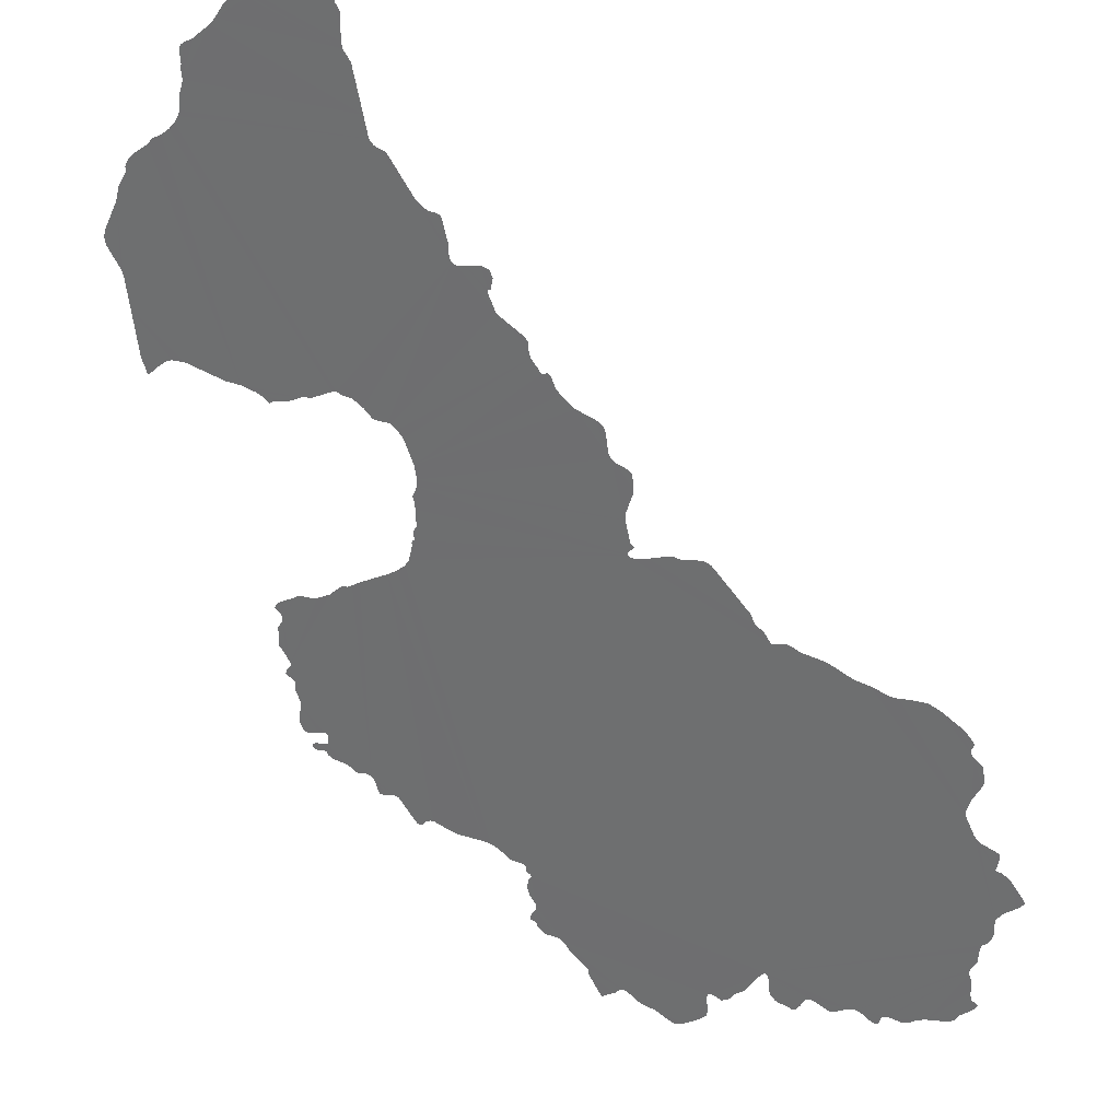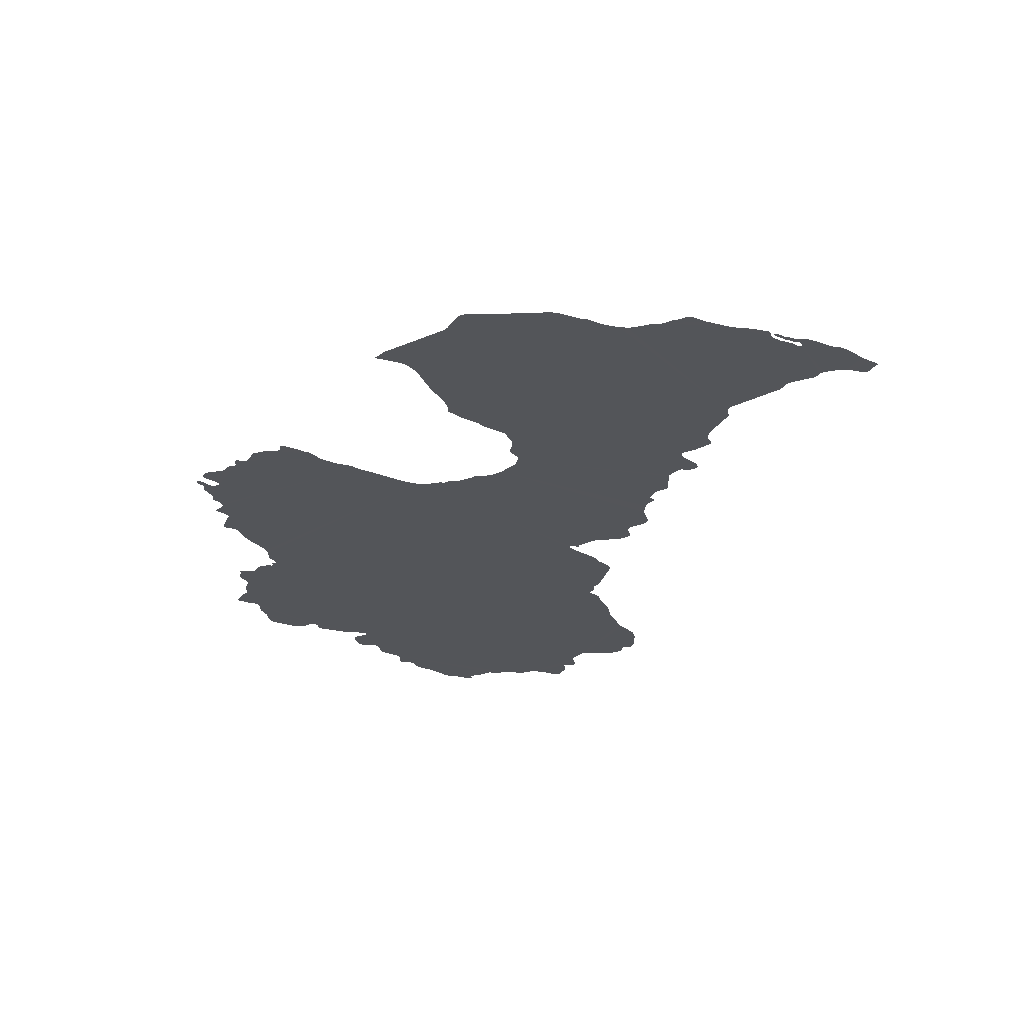
<metadata>
{"format":"obj","ext":"obj","renderer":"f3d","projection":"perspective","resolution":1024,"background":"white","views":[{"elev":-75.5,"azim":56.6,"up":"+Y"},{"elev":79.3,"azim":-24.9,"up":"+Z"}]}
</metadata>
<code>
o 0_Latvia_sphere.001
v 2.368 4.22 -1.124
v 2.368 4.22 -1.124
v 2.368 4.22 -1.125
v 2.367 4.22 -1.127
v 2.369 4.218 -1.131
v 2.369 4.217 -1.134
v 2.369 4.217 -1.135
v 2.369 4.216 -1.137
v 2.37 4.216 -1.137
v 2.37 4.215 -1.138
v 2.371 4.214 -1.139
v 2.371 4.214 -1.14
v 2.371 4.214 -1.142
v 2.37 4.214 -1.143
v 2.368 4.214 -1.145
v 2.367 4.215 -1.146
v 2.368 4.214 -1.147
v 2.369 4.213 -1.148
v 2.37 4.212 -1.15
v 2.371 4.211 -1.151
v 2.367 4.211 -1.161
v 2.367 4.21 -1.162
v 2.368 4.21 -1.163
v 2.369 4.209 -1.163
v 2.369 4.209 -1.163
v 2.371 4.208 -1.164
v 2.372 4.207 -1.165
v 2.373 4.204 -1.171
v 2.373 4.203 -1.174
v 2.377 4.199 -1.181
v 2.378 4.198 -1.183
v 2.378 4.197 -1.186
v 2.378 4.196 -1.191
v 2.378 4.196 -1.192
v 2.379 4.194 -1.194
v 2.38 4.194 -1.195
v 2.379 4.194 -1.196
v 2.378 4.194 -1.196
v 2.378 4.195 -1.197
v 2.378 4.194 -1.198
v 2.377 4.194 -1.199
v 2.376 4.195 -1.199
v 2.374 4.196 -1.2
v 2.372 4.196 -1.201
v 2.371 4.197 -1.203
v 2.369 4.197 -1.206
v 2.369 4.197 -1.207
v 2.368 4.197 -1.207
v 2.366 4.198 -1.207
v 2.365 4.199 -1.207
v 2.364 4.199 -1.208
v 2.363 4.199 -1.208
v 2.363 4.199 -1.209
v 2.363 4.199 -1.21
v 2.363 4.199 -1.211
v 2.362 4.199 -1.211
v 2.362 4.199 -1.212
v 2.362 4.199 -1.214
v 2.362 4.198 -1.215
v 2.363 4.197 -1.218
v 2.364 4.196 -1.22
v 2.364 4.196 -1.221
v 2.362 4.195 -1.225
v 2.361 4.194 -1.233
v 2.359 4.194 -1.234
v 2.355 4.195 -1.242
v 2.358 4.193 -1.243
v 2.359 4.192 -1.244
v 2.361 4.19 -1.244
v 2.362 4.19 -1.245
v 2.363 4.189 -1.246
v 2.362 4.188 -1.252
v 2.363 4.186 -1.256
v 2.364 4.186 -1.256
v 2.364 4.184 -1.262
v 2.364 4.183 -1.264
v 2.365 4.183 -1.265
v 2.366 4.182 -1.266
v 2.37 4.179 -1.268
v 2.373 4.177 -1.268
v 2.374 4.176 -1.269
v 2.376 4.175 -1.268
v 2.38 4.174 -1.265
v 2.382 4.173 -1.264
v 2.383 4.172 -1.266
v 2.383 4.172 -1.267
v 2.383 4.171 -1.269
v 2.385 4.17 -1.27
v 2.385 4.17 -1.27
v 2.387 4.169 -1.27
v 2.388 4.168 -1.27
v 2.389 4.168 -1.27
v 2.391 4.167 -1.271
v 2.391 4.166 -1.271
v 2.399 4.162 -1.271
v 2.402 4.16 -1.271
v 2.401 4.16 -1.272
v 2.401 4.16 -1.273
v 2.397 4.161 -1.276
v 2.396 4.162 -1.278
v 2.395 4.161 -1.28
v 2.396 4.161 -1.281
v 2.396 4.16 -1.284
v 2.397 4.159 -1.285
v 2.397 4.158 -1.286
v 2.4 4.157 -1.286
v 2.402 4.156 -1.286
v 2.403 4.155 -1.286
v 2.404 4.154 -1.287
v 2.404 4.153 -1.293
v 2.405 4.152 -1.294
v 2.409 4.149 -1.296
v 2.41 4.148 -1.297
v 2.411 4.148 -1.298
v 2.411 4.147 -1.3
v 2.411 4.146 -1.304
v 2.411 4.146 -1.305
v 2.412 4.145 -1.306
v 2.412 4.145 -1.306
v 2.414 4.144 -1.305
v 2.415 4.143 -1.305
v 2.416 4.143 -1.306
v 2.416 4.142 -1.306
v 2.417 4.141 -1.31
v 2.418 4.14 -1.311
v 2.418 4.14 -1.311
v 2.421 4.138 -1.313
v 2.423 4.137 -1.313
v 2.424 4.136 -1.315
v 2.428 4.132 -1.319
v 2.428 4.132 -1.319
v 2.43 4.131 -1.32
v 2.43 4.131 -1.32
v 2.431 4.131 -1.32
v 2.432 4.13 -1.32
v 2.434 4.129 -1.32
v 2.436 4.128 -1.321
v 2.437 4.127 -1.321
v 2.439 4.126 -1.321
v 2.439 4.126 -1.319
v 2.441 4.126 -1.317
v 2.442 4.125 -1.316
v 2.443 4.125 -1.316
v 2.445 4.124 -1.314
v 2.446 4.124 -1.312
v 2.447 4.124 -1.312
v 2.448 4.123 -1.311
v 2.449 4.123 -1.311
v 2.45 4.122 -1.311
v 2.451 4.122 -1.311
v 2.455 4.12 -1.309
v 2.457 4.119 -1.308
v 2.459 4.118 -1.309
v 2.462 4.116 -1.309
v 2.467 4.115 -1.305
v 2.471 4.112 -1.306
v 2.474 4.11 -1.307
v 2.476 4.109 -1.307
v 2.477 4.108 -1.307
v 2.478 4.108 -1.306
v 2.481 4.108 -1.3
v 2.481 4.109 -1.298
v 2.481 4.109 -1.297
v 2.481 4.11 -1.295
v 2.482 4.109 -1.294
v 2.485 4.108 -1.293
v 2.486 4.108 -1.292
v 2.486 4.108 -1.291
v 2.485 4.11 -1.287
v 2.485 4.11 -1.285
v 2.486 4.11 -1.283
v 2.49 4.11 -1.278
v 2.491 4.109 -1.277
v 2.495 4.107 -1.275
v 2.501 4.104 -1.275
v 2.502 4.104 -1.274
v 2.506 4.103 -1.271
v 2.506 4.103 -1.27
v 2.507 4.103 -1.267
v 2.507 4.103 -1.266
v 2.508 4.103 -1.265
v 2.51 4.102 -1.265
v 2.512 4.102 -1.262
v 2.512 4.103 -1.259
v 2.513 4.104 -1.251
v 2.513 4.106 -1.247
v 2.51 4.108 -1.243
v 2.508 4.11 -1.241
v 2.507 4.111 -1.239
v 2.506 4.113 -1.233
v 2.505 4.115 -1.228
v 2.505 4.116 -1.225
v 2.504 4.118 -1.22
v 2.503 4.121 -1.214
v 2.502 4.121 -1.212
v 2.502 4.123 -1.209
v 2.501 4.123 -1.208
v 2.501 4.123 -1.207
v 2.499 4.125 -1.205
v 2.498 4.126 -1.205
v 2.5 4.126 -1.201
v 2.5 4.126 -1.2
v 2.5 4.126 -1.197
v 2.503 4.126 -1.194
v 2.504 4.127 -1.189
v 2.508 4.128 -1.177
v 2.508 4.129 -1.175
v 2.506 4.13 -1.172
v 2.504 4.132 -1.17
v 2.504 4.132 -1.17
v 2.503 4.133 -1.167
v 2.503 4.134 -1.167
v 2.501 4.135 -1.165
v 2.498 4.138 -1.162
v 2.495 4.14 -1.16
v 2.494 4.141 -1.158
v 2.495 4.141 -1.157
v 2.495 4.141 -1.157
v 2.496 4.14 -1.157
v 2.497 4.14 -1.157
v 2.498 4.139 -1.157
v 2.498 4.14 -1.156
v 2.502 4.138 -1.152
v 2.504 4.138 -1.15
v 2.506 4.137 -1.149
v 2.512 4.134 -1.147
v 2.513 4.134 -1.147
v 2.516 4.133 -1.144
v 2.517 4.133 -1.143
v 2.518 4.133 -1.141
v 2.517 4.134 -1.138
v 2.517 4.135 -1.136
v 2.518 4.134 -1.134
v 2.523 4.133 -1.13
v 2.524 4.133 -1.129
v 2.525 4.133 -1.127
v 2.525 4.134 -1.125
v 2.524 4.136 -1.119
v 2.525 4.137 -1.114
v 2.525 4.137 -1.111
v 2.527 4.137 -1.108
v 2.528 4.137 -1.107
v 2.527 4.137 -1.106
v 2.527 4.138 -1.106
v 2.526 4.138 -1.106
v 2.527 4.138 -1.104
v 2.529 4.138 -1.101
v 2.53 4.138 -1.099
v 2.532 4.137 -1.097
v 2.533 4.137 -1.095
v 2.533 4.139 -1.09
v 2.534 4.139 -1.086
v 2.534 4.14 -1.085
v 2.538 4.139 -1.08
v 2.538 4.139 -1.079
v 2.539 4.138 -1.08
v 2.542 4.137 -1.079
v 2.544 4.137 -1.076
v 2.543 4.138 -1.074
v 2.54 4.14 -1.07
v 2.539 4.142 -1.068
v 2.539 4.142 -1.066
v 2.54 4.142 -1.065
v 2.541 4.142 -1.064
v 2.543 4.141 -1.063
v 2.548 4.14 -1.057
v 2.549 4.14 -1.056
v 2.549 4.14 -1.055
v 2.548 4.141 -1.053
v 2.548 4.142 -1.051
v 2.549 4.142 -1.048
v 2.555 4.142 -1.034
v 2.555 4.143 -1.033
v 2.555 4.143 -1.031
v 2.555 4.144 -1.03
v 2.555 4.144 -1.028
v 2.56 4.143 -1.023
v 2.56 4.143 -1.023
v 2.571 4.14 -1.012
v 2.573 4.14 -1.008
v 2.575 4.139 -1.006
v 2.582 4.137 -1.002
v 2.582 4.137 -1.001
v 2.583 4.137 -0.999
v 2.585 4.136 -0.9978
v 2.586 4.135 -0.9966
v 2.589 4.135 -0.9956
v 2.591 4.134 -0.9951
v 2.593 4.132 -0.9953
v 2.596 4.131 -0.9958
v 2.597 4.13 -0.9956
v 2.598 4.13 -0.9939
v 2.6 4.13 -0.9912
v 2.601 4.13 -0.9896
v 2.598 4.132 -0.9879
v 2.596 4.133 -0.9863
v 2.592 4.136 -0.9823
v 2.591 4.137 -0.9812
v 2.589 4.139 -0.9804
v 2.587 4.14 -0.9801
v 2.586 4.14 -0.9799
v 2.586 4.141 -0.9796
v 2.585 4.141 -0.9793
v 2.582 4.143 -0.9776
v 2.581 4.144 -0.9769
v 2.579 4.145 -0.9764
v 2.578 4.146 -0.9764
v 2.577 4.146 -0.9766
v 2.576 4.147 -0.9766
v 2.575 4.147 -0.9766
v 2.575 4.148 -0.9764
v 2.573 4.149 -0.9758
v 2.572 4.149 -0.9757
v 2.571 4.15 -0.9749
v 2.57 4.151 -0.9742
v 2.569 4.151 -0.9742
v 2.57 4.151 -0.9753
v 2.57 4.15 -0.9759
v 2.572 4.149 -0.9769
v 2.573 4.148 -0.9777
v 2.574 4.148 -0.9774
v 2.574 4.147 -0.9783
v 2.575 4.147 -0.9787
v 2.577 4.146 -0.9786
v 2.578 4.145 -0.9802
v 2.577 4.145 -0.981
v 2.576 4.146 -0.981
v 2.575 4.147 -0.9799
v 2.574 4.147 -0.9793
v 2.572 4.148 -0.9788
v 2.572 4.149 -0.9787
v 2.57 4.15 -0.9776
v 2.569 4.15 -0.9771
v 2.569 4.151 -0.9766
v 2.568 4.152 -0.9752
v 2.569 4.152 -0.9742
v 2.568 4.152 -0.9732
v 2.567 4.153 -0.9727
v 2.567 4.153 -0.9728
v 2.563 4.155 -0.9721
v 2.559 4.158 -0.972
v 2.556 4.159 -0.9716
v 2.55 4.164 -0.9694
v 2.548 4.165 -0.9686
v 2.547 4.165 -0.9678
v 2.546 4.166 -0.9672
v 2.544 4.167 -0.9673
v 2.54 4.168 -0.9701
v 2.54 4.169 -0.9703
v 2.537 4.17 -0.9726
v 2.536 4.17 -0.9731
v 2.533 4.172 -0.9739
v 2.532 4.172 -0.9741
v 2.531 4.172 -0.9746
v 2.53 4.173 -0.9755
v 2.528 4.173 -0.9764
v 2.526 4.174 -0.9769
v 2.524 4.176 -0.9769
v 2.521 4.177 -0.9764
v 2.518 4.179 -0.9752
v 2.517 4.18 -0.9748
v 2.515 4.181 -0.9735
v 2.515 4.182 -0.9732
v 2.513 4.183 -0.9732
v 2.513 4.183 -0.9731
v 2.508 4.186 -0.9711
v 2.506 4.187 -0.9705
v 2.505 4.188 -0.9703
v 2.503 4.189 -0.9703
v 2.502 4.19 -0.9706
v 2.501 4.19 -0.9712
v 2.5 4.19 -0.9716
v 2.496 4.193 -0.9717
v 2.491 4.195 -0.9734
v 2.48 4.201 -0.9749
v 2.478 4.201 -0.9757
v 2.476 4.202 -0.9772
v 2.472 4.202 -0.9853
v 2.47 4.202 -0.987
v 2.462 4.205 -0.9941
v 2.45 4.209 -1.005
v 2.449 4.209 -1.006
v 2.448 4.209 -1.007
v 2.447 4.209 -1.008
v 2.447 4.209 -1.009
v 2.447 4.209 -1.009
v 2.448 4.208 -1.01
v 2.451 4.207 -1.011
v 2.454 4.205 -1.012
v 2.455 4.204 -1.012
v 2.456 4.203 -1.013
v 2.458 4.201 -1.017
v 2.461 4.195 -1.031
v 2.463 4.193 -1.035
v 2.465 4.191 -1.04
v 2.465 4.19 -1.043
v 2.464 4.189 -1.045
v 2.464 4.189 -1.046
v 2.465 4.189 -1.046
v 2.466 4.188 -1.046
v 2.466 4.188 -1.047
v 2.468 4.187 -1.049
v 2.469 4.186 -1.05
v 2.47 4.185 -1.051
v 2.472 4.183 -1.052
v 2.474 4.182 -1.053
v 2.474 4.181 -1.054
v 2.474 4.181 -1.055
v 2.481 4.176 -1.059
v 2.482 4.176 -1.06
v 2.482 4.175 -1.061
v 2.482 4.175 -1.062
v 2.483 4.173 -1.065
v 2.482 4.172 -1.07
v 2.481 4.172 -1.074
v 2.481 4.172 -1.075
v 2.483 4.17 -1.078
v 2.483 4.169 -1.079
v 2.483 4.169 -1.082
v 2.482 4.168 -1.085
v 2.477 4.169 -1.092
v 2.474 4.17 -1.094
v 2.473 4.17 -1.095
v 2.471 4.171 -1.096
v 2.47 4.172 -1.097
v 2.468 4.173 -1.097
v 2.467 4.173 -1.097
v 2.466 4.173 -1.099
v 2.464 4.174 -1.1
v 2.459 4.176 -1.103
v 2.458 4.176 -1.103
v 2.457 4.177 -1.104
v 2.456 4.177 -1.105
v 2.455 4.177 -1.105
v 2.454 4.178 -1.105
v 2.454 4.178 -1.105
v 2.452 4.179 -1.106
v 2.448 4.181 -1.108
v 2.445 4.182 -1.108
v 2.442 4.184 -1.107
v 2.439 4.186 -1.105
v 2.43 4.193 -1.1
v 2.428 4.195 -1.099
v 2.426 4.196 -1.098
v 2.426 4.196 -1.097
v 2.425 4.197 -1.096
v 2.423 4.198 -1.095
v 2.42 4.2 -1.095
v 2.416 4.203 -1.092
v 2.415 4.204 -1.092
v 2.413 4.206 -1.088
v 2.412 4.207 -1.087
v 2.411 4.207 -1.086
v 2.407 4.21 -1.084
v 2.406 4.211 -1.083
v 2.405 4.212 -1.083
v 2.404 4.212 -1.083
v 2.403 4.213 -1.083
v 2.402 4.212 -1.085
v 2.402 4.212 -1.087
v 2.401 4.213 -1.088
v 2.4 4.213 -1.088
v 2.398 4.214 -1.088
v 2.397 4.215 -1.088
v 2.395 4.215 -1.089
v 2.392 4.216 -1.091
v 2.392 4.216 -1.092
v 2.39 4.216 -1.095
v 2.389 4.216 -1.098
v 2.388 4.217 -1.098
v 2.385 4.218 -1.098
v 2.384 4.219 -1.098
v 2.384 4.218 -1.1
v 2.384 4.218 -1.101
v 2.384 4.218 -1.103
v 2.383 4.218 -1.103
v 2.382 4.219 -1.104
v 2.381 4.219 -1.104
v 2.379 4.219 -1.108
v 2.377 4.22 -1.108
v 2.374 4.221 -1.11
v 2.373 4.222 -1.11
v 2.372 4.222 -1.111
v 2.371 4.222 -1.112
v 2.37 4.222 -1.114
v 2.37 4.222 -1.116
v 2.371 4.221 -1.117
v 2.373 4.219 -1.118
v 2.374 4.218 -1.12
v 2.374 4.218 -1.12
v 2.374 4.218 -1.121
v 2.373 4.218 -1.122
v 2.371 4.219 -1.123
v 2.37 4.22 -1.122
v 2.369 4.221 -1.12
v 2.367 4.222 -1.119
v 2.367 4.222 -1.12
v 2.366 4.222 -1.12
v 2.367 4.222 -1.121
v 2.367 4.222 -1.122
v 2.368 4.221 -1.123
f 391 380 392
f 3 1 2
f 131 130 134
f 130 129 134
f 132 131 133
f 134 133 131
f 134 129 135
f 129 128 145
f 135 129 141
f 145 128 146
f 127 126 124
f 126 125 124
f 136 135 141
f 129 145 142
f 128 127 123
f 138 137 140
f 137 136 140
f 140 139 138
f 143 142 145
f 142 141 129
f 144 143 145
f 141 140 136
f 128 123 146
f 127 124 123
f 123 122 146
f 122 121 114
f 146 122 114
f 120 119 116
f 119 118 117
f 147 146 114
f 119 117 116
f 148 147 151
f 149 148 151
f 147 114 113
f 121 120 115
f 120 116 115
f 150 149 151
f 151 147 113
f 121 115 114
f 154 153 152
f 152 151 96
f 151 113 96
f 155 154 152
f 158 157 160
f 157 156 161
f 160 157 161
f 155 152 171
f 96 109 108
f 159 158 160
f 156 155 164
f 109 96 113
f 171 152 96
f 112 111 109
f 111 110 109
f 113 112 109
f 162 161 164
f 164 163 162
f 166 165 168
f 165 164 169
f 168 167 166
f 169 168 165
f 161 156 164
f 170 169 164
f 170 164 155
f 171 170 155
f 107 106 103
f 106 105 103
f 96 108 97
f 105 104 103
f 108 107 98
f 97 108 98
f 172 171 96
f 103 102 107
f 102 101 99
f 107 102 99
f 101 100 99
f 99 98 107
f 173 172 189
f 176 175 179
f 175 174 179
f 179 174 180
f 174 173 188
f 172 96 191
f 178 177 179
f 177 176 179
f 172 191 190
f 172 190 189
f 188 173 189
f 183 182 181
f 180 174 188
f 183 181 184
f 181 180 184
f 185 184 180
f 187 186 185
f 188 187 180
f 187 185 180
f 96 95 41
f 95 94 92
f 94 93 92
f 193 192 194
f 192 191 194
f 191 96 200
f 195 194 191
f 191 200 195
f 95 92 85
f 92 91 85
f 95 85 84
f 90 89 85
f 89 88 86
f 85 89 86
f 91 90 85
f 200 96 36
f 197 196 198
f 196 195 198
f 199 198 195
f 202 201 203
f 201 200 203
f 200 199 195
f 40 96 41
f 88 87 86
f 96 40 36
f 205 204 203
f 203 200 215
f 95 84 41
f 83 82 80
f 82 81 80
f 215 200 216
f 84 83 71
f 206 205 209
f 205 203 214
f 209 205 210
f 208 207 206
f 209 208 206
f 83 80 79
f 79 78 74
f 78 77 75
f 74 78 75
f 77 76 75
f 83 79 74
f 210 205 214
f 212 211 210
f 214 203 215
f 73 72 71
f 83 74 73
f 212 210 213
f 214 213 210
f 83 73 71
f 71 70 84
f 41 84 62
f 216 200 36
f 84 70 62
f 217 216 438
f 69 68 65
f 68 67 65
f 70 69 64
f 70 64 62
f 64 69 65
f 67 66 65
f 64 63 62
f 218 217 223
f 62 61 46
f 46 61 47
f 221 220 222
f 220 219 222
f 61 60 47
f 48 60 55
f 219 218 222
f 60 48 47
f 60 59 55
f 48 55 49
f 59 58 55
f 58 57 55
f 57 56 55
f 54 53 51
f 53 52 51
f 55 54 49
f 223 222 218
f 54 51 50
f 54 50 49
f 223 217 424
f 224 223 424
f 41 62 46
f 225 224 232
f 227 226 231
f 226 225 231
f 229 228 230
f 228 227 231
f 231 230 228
f 232 231 225
f 216 36 32
f 46 45 41
f 45 44 41
f 44 43 41
f 43 42 41
f 235 234 236
f 234 233 237
f 236 234 237
f 233 232 238
f 232 224 423
f 40 39 38
f 216 32 439
f 40 38 37
f 217 438 434
f 36 40 37
f 238 237 233
f 217 434 430
f 424 217 429
f 239 238 421
f 238 232 422
f 242 241 243
f 241 240 244
f 243 241 244
f 240 239 245
f 224 424 423
f 35 34 32
f 34 33 32
f 232 423 422
f 36 35 32
f 247 246 245
f 245 244 240
f 429 217 430
f 32 31 439
f 247 245 420
f 245 239 421
f 30 29 27
f 29 28 27
f 31 30 440
f 250 249 248
f 248 247 251
f 438 216 439
f 238 422 421
f 30 27 441
f 251 250 248
f 252 251 247
f 27 26 20
f 26 25 20
f 27 20 441
f 253 252 419
f 252 247 419
f 24 23 21
f 23 22 21
f 25 24 21
f 254 253 261
f 21 20 25
f 255 254 260
f 262 253 418
f 257 256 255
f 259 258 257
f 260 259 255
f 259 257 255
f 253 262 261
f 261 260 254
f 20 19 12
f 18 17 15
f 17 16 15
f 439 31 440
f 19 18 14
f 265 264 269
f 264 263 270
f 269 264 270
f 266 265 269
f 263 262 410
f 18 15 14
f 267 266 268
f 269 268 266
f 14 13 19
f 13 12 19
f 273 272 274
f 272 271 274
f 271 270 263
f 9 8 7
f 9 7 6
f 10 9 6
f 5 4 493
f 4 3 2
f 10 6 491
f 6 5 491
f 11 10 491
f 491 5 492
f 4 2 1
f 4 1 493
f 492 5 493
f 501 500 495
f 500 499 495
f 499 498 495
f 498 497 496
f 496 495 498
f 495 494 501
f 501 494 1
f 494 493 1
f 12 11 444
f 11 491 490
f 11 490 444
f 271 263 410
f 274 271 275
f 275 271 410
f 488 487 481
f 487 486 485
f 484 487 485
f 484 483 487
f 483 482 487
f 482 481 487
f 489 488 480
f 481 480 488
f 479 478 477
f 479 477 476
f 489 480 479
f 490 489 479
f 479 476 475
f 474 473 471
f 473 472 471
f 490 479 475
f 490 475 448
f 469 475 470
f 475 474 470
f 474 471 470
f 475 469 448
f 275 410 358
f 276 275 357
f 276 351 277
f 490 448 444
f 279 278 280
f 278 277 350
f 280 278 341
f 280 333 332
f 333 280 341
f 331 281 280
f 283 282 284
f 282 281 284
f 285 284 326
f 284 281 327
f 326 302 285
f 291 290 292
f 290 289 292
f 293 292 295
f 295 294 293
f 298 297 287
f 297 296 288
f 296 295 289
f 289 295 292
f 289 288 296
f 297 288 287
f 300 299 298
f 301 300 286
f 300 298 287
f 300 287 286
f 302 301 285
f 301 286 285
f 305 304 325
f 304 303 326
f 325 304 326
f 303 302 326
f 306 305 325
f 308 307 324
f 307 306 324
f 309 308 324
f 469 468 461
f 450 469 461
f 468 467 465
f 467 466 465
f 465 464 463
f 313 312 319
f 312 311 321
f 315 314 318
f 314 313 318
f 315 318 317
f 317 316 315
f 319 318 313
f 321 320 312
f 320 319 312
f 323 322 310
f 322 321 310
f 324 323 309
f 323 310 309
f 321 311 310
f 469 450 449
f 468 465 462
f 461 468 462
f 465 463 462
f 325 324 306
f 461 460 453
f 450 461 451
f 326 284 327
f 327 281 331
f 329 328 327
f 331 280 332
f 460 459 454
f 461 453 451
f 459 458 457
f 457 456 459
f 456 455 459
f 455 454 459
f 454 453 460
f 453 452 451
f 329 327 331
f 331 330 329
f 469 449 448
f 351 276 355
f 341 278 342
f 342 278 350
f 443 12 444
f 448 447 444
f 447 446 444
f 446 445 444
f 443 442 12
f 442 441 20
f 442 20 12
f 333 341 334
f 335 334 340
f 337 336 335
f 339 338 337
f 341 340 334
f 340 339 335
f 339 337 335
f 441 440 30
f 350 277 351
f 437 436 434
f 436 435 434
f 438 437 434
f 343 342 350
f 346 345 347
f 345 344 348
f 344 343 348
f 434 433 430
f 433 432 430
f 432 431 430
f 345 348 347
f 343 350 348
f 350 349 348
f 353 352 354
f 352 351 354
f 355 354 351
f 355 276 356
f 245 421 420
f 356 276 357
f 357 275 358
f 428 427 426
f 429 428 424
f 428 426 425
f 428 425 424
f 359 358 409
f 360 359 394
f 358 410 409
f 247 420 419
f 361 360 364
f 363 362 364
f 362 361 364
f 359 409 406
f 364 360 365
f 367 366 371
f 366 365 372
f 365 360 394
f 253 419 418
f 366 372 371
f 410 262 413
f 369 368 371
f 368 367 371
f 371 370 369
f 374 373 372
f 262 418 417
f 262 417 414
f 372 365 394
f 417 416 414
f 416 415 414
f 376 375 377
f 375 374 378
f 377 375 378
f 374 372 394
f 413 262 414
f 413 412 411
f 359 406 394
f 413 411 410
f 409 408 406
f 408 407 406
f 379 378 374
f 382 381 388
f 381 380 389
f 388 381 389
f 380 379 392
f 379 374 394
f 380 390 389
f 405 404 395
f 404 403 402
f 395 404 402
f 406 405 394
f 390 380 391
f 385 384 387
f 384 383 387
f 383 382 388
f 402 401 395
f 400 399 397
f 399 398 397
f 405 395 394
f 401 400 396
f 387 386 385
f 388 387 383
f 401 396 395
f 400 397 396
f 394 393 379
f 393 392 379

</code>
